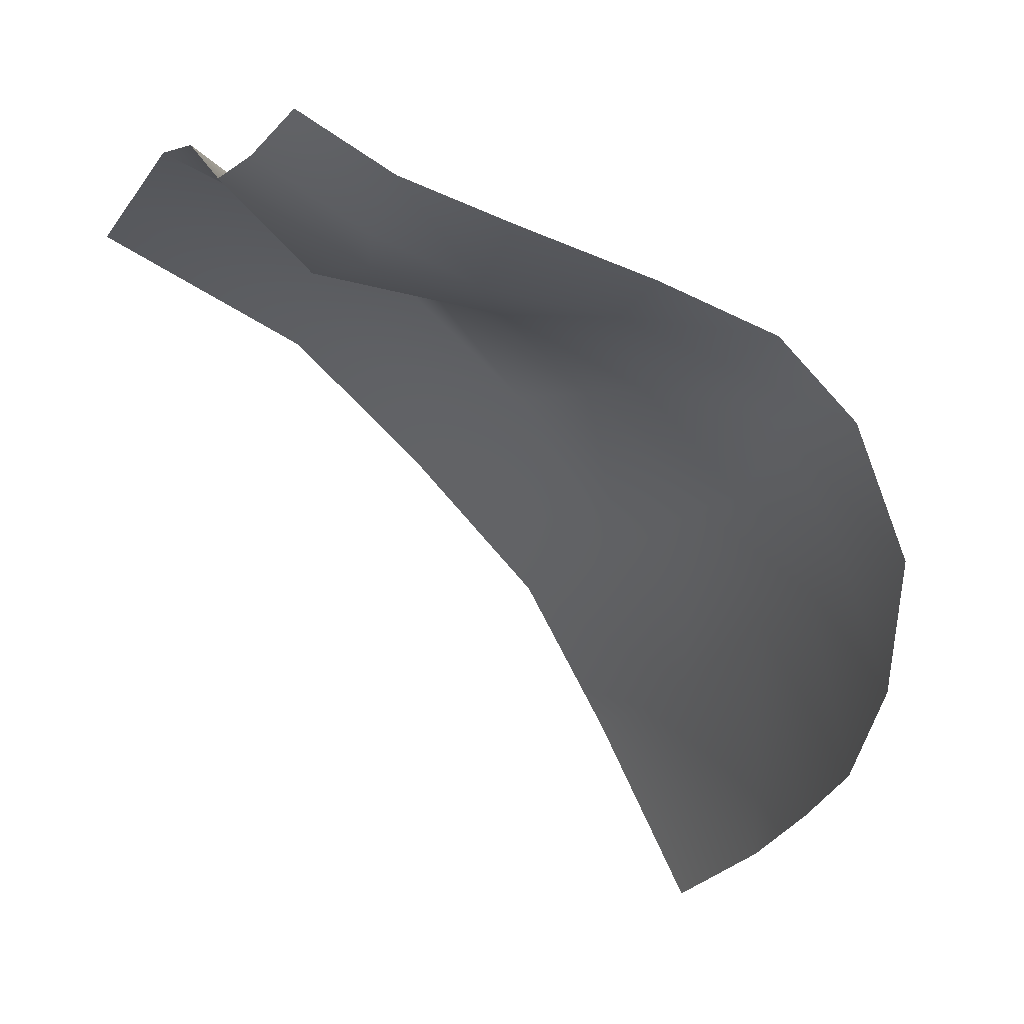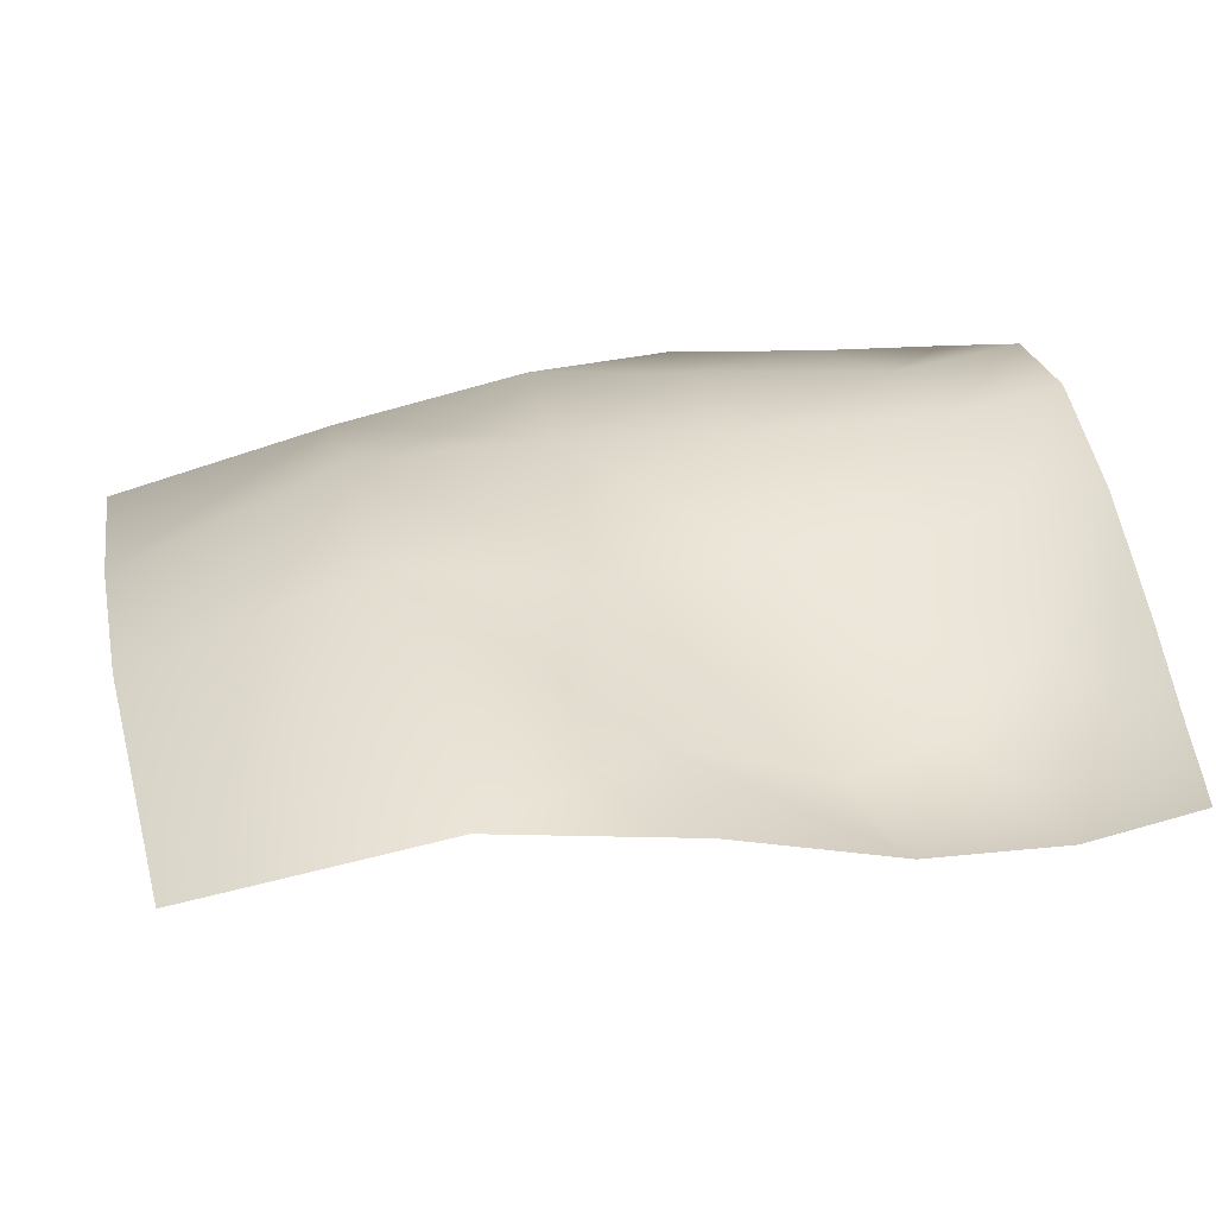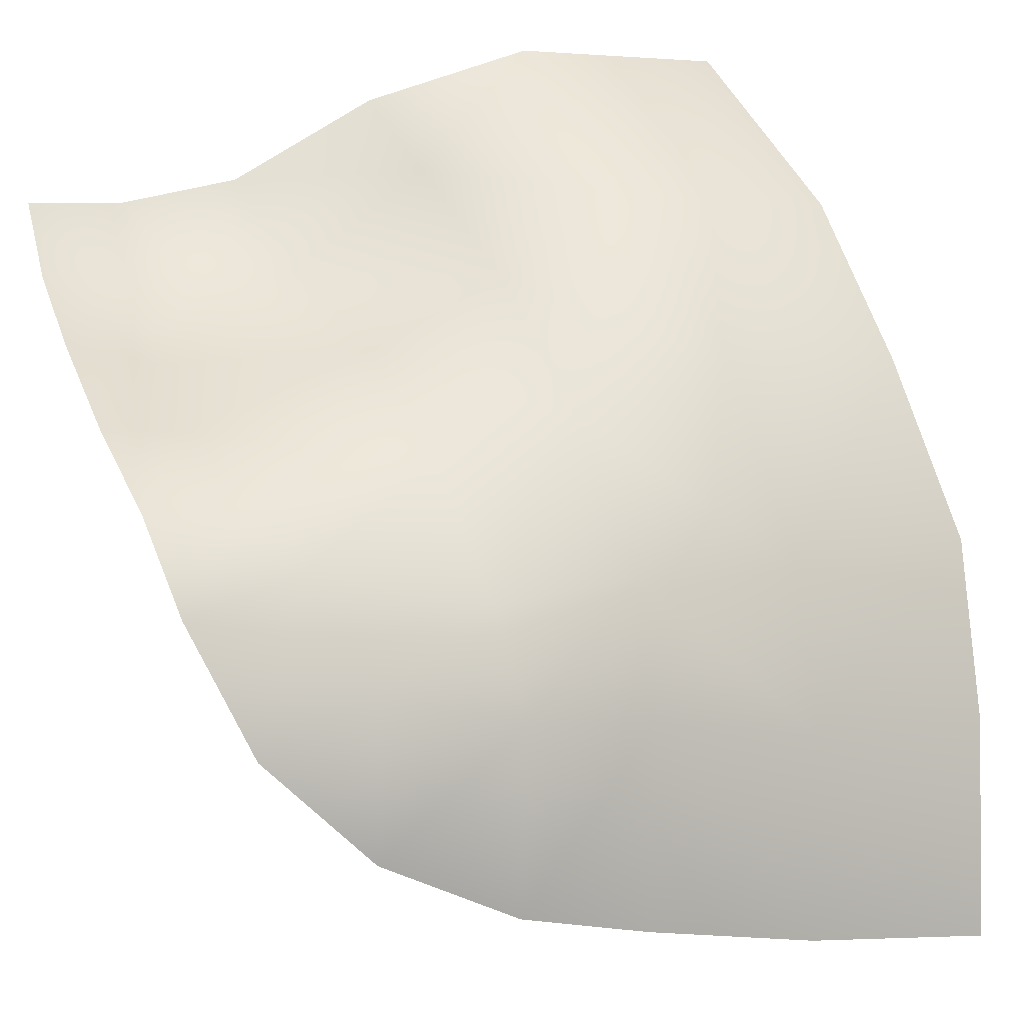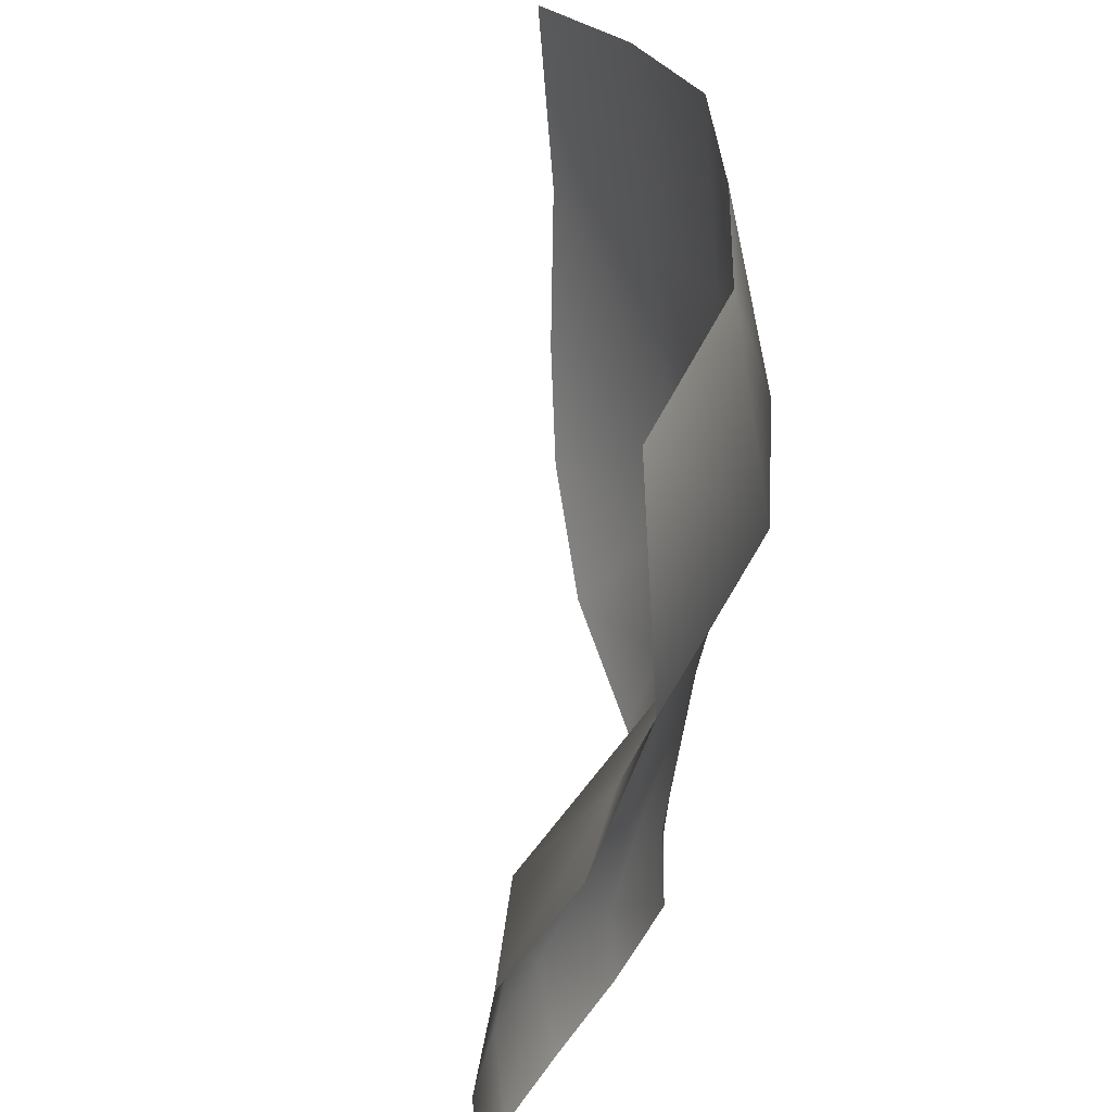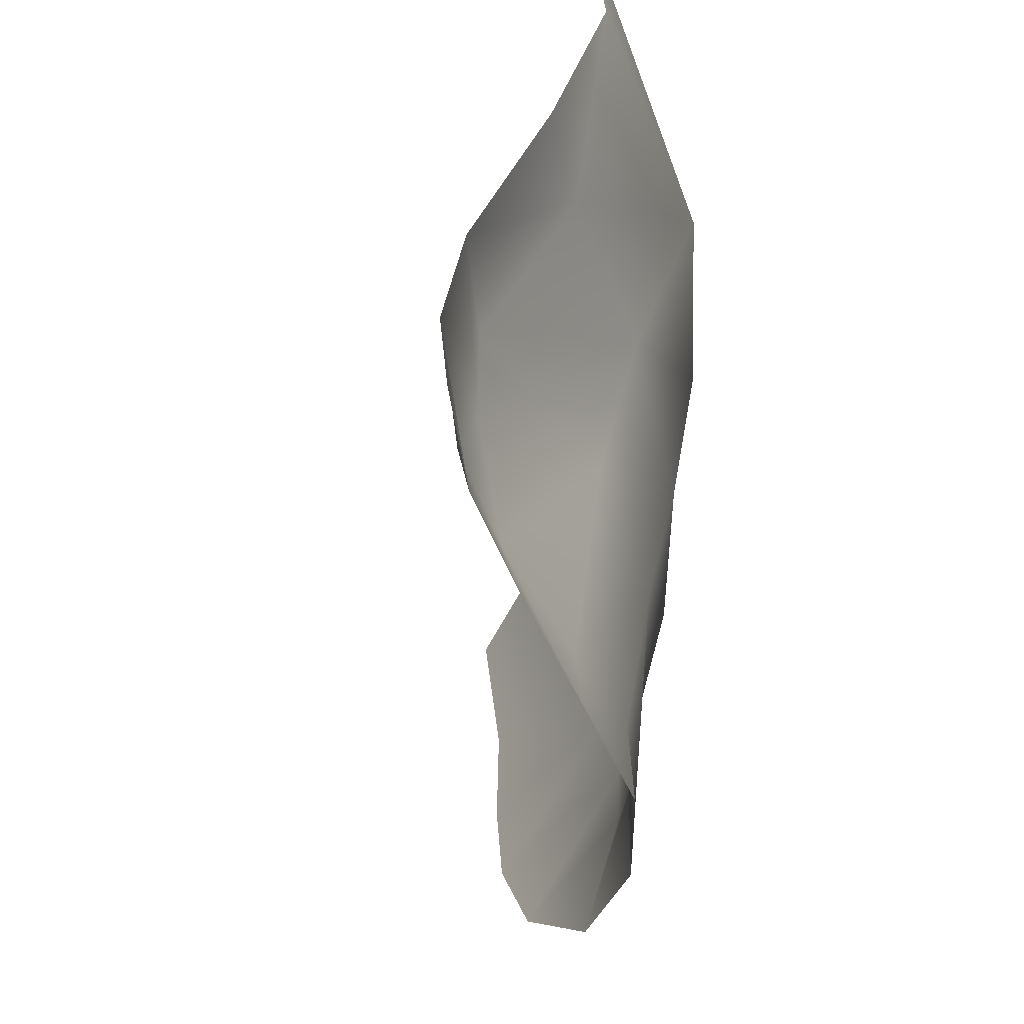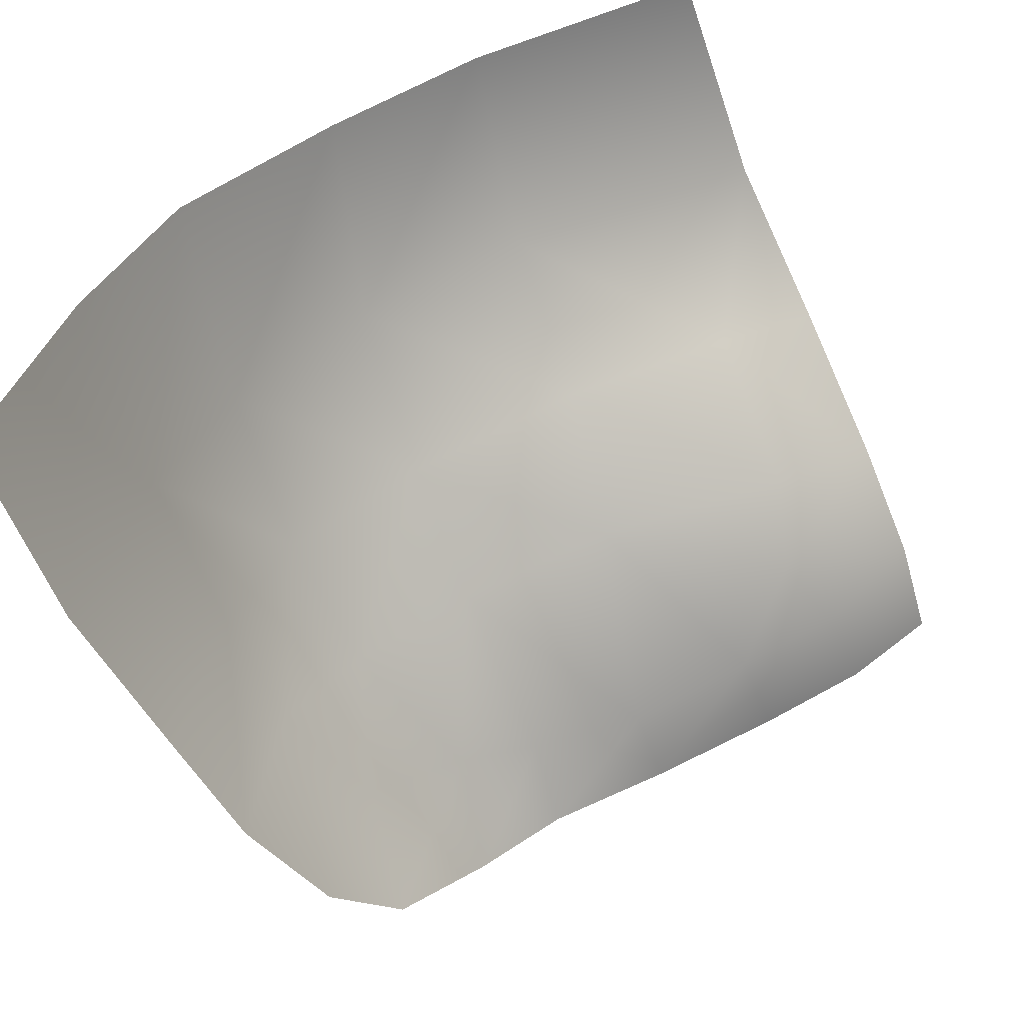
<metadata>
{"format":"obj","ext":"obj","renderer":"f3d","projection":"perspective","resolution":1024,"background":"white","views":[{"elev":-8.5,"azim":-28.6,"up":"+Z"},{"elev":65.0,"azim":-106.0,"up":"+Z"},{"elev":24.7,"azim":60.8,"up":"+Z"},{"elev":35.1,"azim":-48.3,"up":"+Y"},{"elev":-46.0,"azim":-49.8,"up":"+Y"},{"elev":-67.9,"azim":-166.6,"up":"+Z"}]}
</metadata>
<code>
g Eye_L
v 0.06577 1.572 0.07919
v 0.07331 1.569 0.06461
v 0.07238 1.552 0.06757
v 0.06619 1.553 0.08087
v 0.06526 1.537 0.0832
v 0.07094 1.536 0.0725
v 0.05265 1.573 0.09219
v 0.05479 1.554 0.0958
v 0.05355 1.538 0.09355
v 0.0688 1.525 0.0743
v 0.06212 1.525 0.08245
v 0.0637 1.514 0.07781
v 0.05588 1.511 0.08618
v 0.05176 1.525 0.09139
v 0.07843 1.548 0.05084
v 0.07434 1.534 0.05412
v 0.08057 1.565 0.04699
v 0.03932 1.574 0.1034
v 0.03972 1.554 0.1074
v 0.01835 1.574 0.1124
v 0.01651 1.554 0.1157
v 0.02225 1.539 0.1073
v 0.01326 1.538 0.112
v 0.01058 1.525 0.1054
v 0.0199 1.527 0.09872
v 0.03791 1.539 0.1015
v 0.03783 1.526 0.09691
v 0.0211 1.518 0.09753
v 0.008924 1.514 0.1043
v 0.01785 1.511 0.09837
v 0.01635 1.503 0.101
v 0.008559 1.505 0.1056
v 0.02712 1.51 0.09496
v 0.02599 1.502 0.09791
v 0.03859 1.507 0.09311
v 0.0489 1.508 0.09042
v 0.02712 1.51 0.09496
v 0.03778 1.5 0.09454
v 0.04872 1.499 0.09103
v 0.05628 1.5 0.08461
v 0.06325 1.503 0.07404
v 0.06746 1.511 0.06391
v 0.07146 1.523 0.05731
g Eye_L_0
f 3 2 1
f 4 3 1
f 4 5 3
f 5 6 3
f 4 1 7
f 8 4 7
f 9 5 4
f 8 9 4
f 6 5 10
f 5 11 10
f 5 9 11
f 12 10 11
f 13 12 11
f 9 14 11
f 11 14 13
f 15 3 6
f 2 3 15
f 16 15 6
f 17 2 15
f 8 7 18
f 19 8 18
f 19 18 20
f 21 19 20
f 22 19 21
f 23 22 21
f 23 24 22
f 24 25 22
f 22 25 26
f 22 26 19
f 27 26 25
f 25 24 28
f 25 28 27
f 24 29 28
f 29 30 28
f 31 30 29
f 32 31 29
f 30 31 33
f 28 30 33
f 31 34 33
f 19 26 8
f 26 9 8
f 26 27 9
f 27 14 9
f 14 27 35
f 36 14 35
f 37 35 27
f 28 37 27
f 37 34 38
f 35 37 38
f 39 36 35
f 38 39 35
f 39 40 36
f 40 13 36
f 14 36 13
f 41 13 40
f 12 13 41
f 42 12 41
f 10 12 42
f 43 10 42
f 6 10 43
f 16 6 43

</code>
